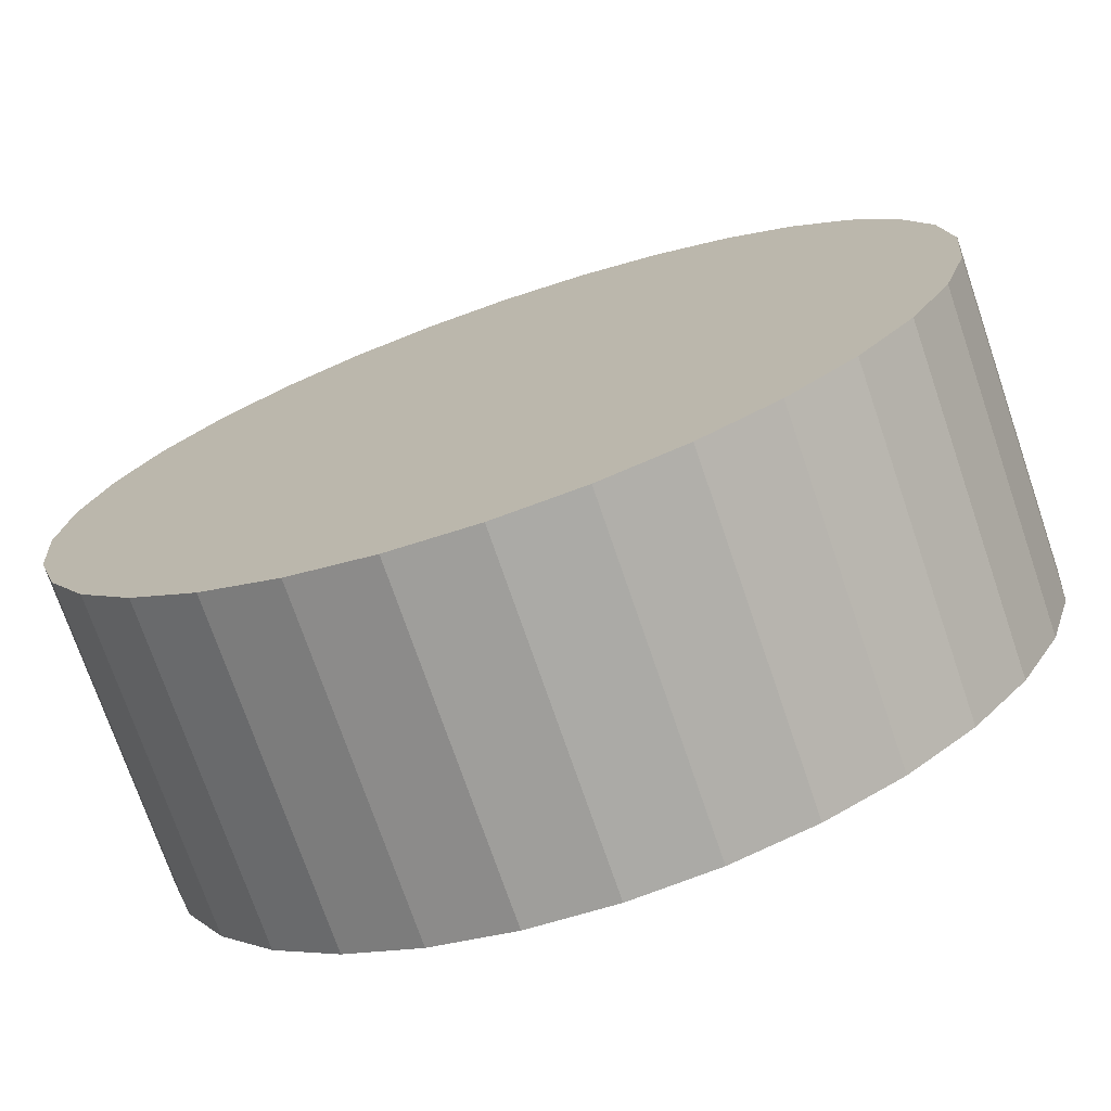
<metadata>
{"format":"obj","ext":"obj","renderer":"f3d","projection":"perspective","resolution":1024,"background":"white","views":[{"elev":-73.5,"azim":18.9,"up":"+Z"}]}
</metadata>
<code>
o Cylinder_Cylinder.001
v 0 -0.03802 -0.075
v 0 0.01198 -0.075
v 0.01463 -0.03802 -0.07356
v 0.01463 0.01198 -0.07356
v 0.0287 -0.03802 -0.06929
v 0.0287 0.01198 -0.06929
v 0.04167 -0.03802 -0.06236
v 0.04167 0.01198 -0.06236
v 0.05303 -0.03802 -0.05303
v 0.05303 0.01198 -0.05303
v 0.06236 -0.03802 -0.04167
v 0.06236 0.01198 -0.04167
v 0.06929 -0.03802 -0.0287
v 0.06929 0.01198 -0.0287
v 0.07356 -0.03802 -0.01463
v 0.07356 0.01198 -0.01463
v 0.075 -0.03802 0
v 0.075 0.01198 0
v 0.07356 -0.03802 0.01463
v 0.07356 0.01198 0.01463
v 0.06929 -0.03802 0.0287
v 0.06929 0.01198 0.0287
v 0.06236 -0.03802 0.04167
v 0.06236 0.01198 0.04167
v 0.05303 -0.03802 0.05303
v 0.05303 0.01198 0.05303
v 0.04167 -0.03802 0.06236
v 0.04167 0.01198 0.06236
v 0.0287 -0.03802 0.06929
v 0.0287 0.01198 0.06929
v 0.01463 -0.03802 0.07356
v 0.01463 0.01198 0.07356
v -0 -0.03802 0.075
v -0 0.01198 0.075
v -0.01463 -0.03802 0.07356
v -0.01463 0.01198 0.07356
v -0.0287 -0.03802 0.06929
v -0.0287 0.01198 0.06929
v -0.04167 -0.03802 0.06236
v -0.04167 0.01198 0.06236
v -0.05303 -0.03802 0.05303
v -0.05303 0.01198 0.05303
v -0.06236 -0.03802 0.04167
v -0.06236 0.01198 0.04167
v -0.06929 -0.03802 0.0287
v -0.06929 0.01198 0.0287
v -0.07356 -0.03802 0.01463
v -0.07356 0.01198 0.01463
v -0.075 -0.03802 -0
v -0.075 0.01198 -0
v -0.07356 -0.03802 -0.01463
v -0.07356 0.01198 -0.01463
v -0.06929 -0.03802 -0.0287
v -0.06929 0.01198 -0.0287
v -0.06236 -0.03802 -0.04167
v -0.06236 0.01198 -0.04167
v -0.05303 -0.03802 -0.05303
v -0.05303 0.01198 -0.05303
v -0.04167 -0.03802 -0.06236
v -0.04167 0.01198 -0.06236
v -0.0287 -0.03802 -0.06929
v -0.0287 0.01198 -0.06929
v -0.01463 -0.03802 -0.07356
v -0.01463 0.01198 -0.07356
v -0 0.01849 -0.07184
v 0.01402 0.01849 -0.07046
v 0.02749 0.01849 -0.06638
v 0.03991 0.01849 -0.05974
v 0.0508 0.01849 -0.0508
v 0.05974 0.01849 -0.03991
v 0.06638 0.01849 -0.02749
v 0.07046 0.01849 -0.01402
v 0.07184 0.01849 0
v 0.07046 0.01849 0.01402
v 0.06638 0.01849 0.02749
v 0.05974 0.01849 0.03991
v 0.0508 0.01849 0.0508
v 0.03991 0.01849 0.05974
v 0.02749 0.01849 0.06638
v 0.01402 0.01849 0.07046
v -0 0.01849 0.07184
v -0.01402 0.01849 0.07046
v -0.02749 0.01849 0.06638
v -0.03991 0.01849 0.05974
v -0.0508 0.01849 0.0508
v -0.05974 0.01849 0.03991
v -0.06638 0.01849 0.02749
v -0.07046 0.01849 0.01402
v -0.07184 0.01849 -0
v -0.07046 0.01849 -0.01402
v -0.06638 0.01849 -0.02749
v -0.05974 0.01849 -0.03991
v -0.0508 0.01849 -0.0508
v -0.03991 0.01849 -0.05974
v -0.02749 0.01849 -0.06638
v -0.01402 0.01849 -0.07046
v 0.01463 0.01849 -0.07356
v 0 0.01849 -0.075
v 0.0287 0.01849 -0.06929
v 0.04167 0.01849 -0.06236
v 0.05303 0.01849 -0.05303
v 0.06236 0.01849 -0.04167
v 0.06929 0.01849 -0.0287
v 0.07356 0.01849 -0.01463
v 0.075 0.01849 0
v 0.07356 0.01849 0.01463
v 0.06929 0.01849 0.0287
v 0.06236 0.01849 0.04167
v 0.05303 0.01849 0.05303
v 0.04167 0.01849 0.06236
v 0.0287 0.01849 0.06929
v 0.01463 0.01849 0.07356
v -0 0.01849 0.075
v -0.01463 0.01849 0.07356
v -0.0287 0.01849 0.06929
v -0.04167 0.01849 0.06236
v -0.05303 0.01849 0.05303
v -0.06236 0.01849 0.04167
v -0.06929 0.01849 0.0287
v -0.07356 0.01849 0.01463
v -0.075 0.01849 -0
v -0.07356 0.01849 -0.01463
v -0.06929 0.01849 -0.0287
v -0.06236 0.01849 -0.04167
v -0.05303 0.01849 -0.05303
v -0.04167 0.01849 -0.06236
v -0.0287 0.01849 -0.06929
v -0.01463 0.01849 -0.07356
v -0 0.0134 -0.07184
v 0.01402 0.0134 -0.07046
v 0.02749 0.0134 -0.06638
v 0.03991 0.0134 -0.05974
v 0.0508 0.0134 -0.0508
v 0.05974 0.0134 -0.03991
v 0.06638 0.0134 -0.02749
v 0.07046 0.0134 -0.01402
v 0.07184 0.0134 0
v 0.07046 0.0134 0.01402
v 0.06638 0.0134 0.02749
v 0.05974 0.0134 0.03991
v 0.0508 0.0134 0.0508
v 0.03991 0.0134 0.05974
v 0.02749 0.0134 0.06638
v 0.01402 0.0134 0.07046
v -0 0.0134 0.07184
v -0.01402 0.0134 0.07046
v -0.02749 0.0134 0.06638
v -0.03991 0.0134 0.05974
v -0.0508 0.0134 0.0508
v -0.05974 0.0134 0.03991
v -0.06638 0.0134 0.02749
v -0.07046 0.0134 0.01402
v -0.07184 0.0134 -0
v -0.07046 0.0134 -0.01402
v -0.06638 0.0134 -0.02749
v -0.05974 0.0134 -0.03991
v -0.0508 0.0134 -0.0508
v -0.03991 0.0134 -0.05974
v -0.02749 0.0134 -0.06638
v -0.01402 0.0134 -0.07046
f 2 3 1
f 4 5 3
f 6 7 5
f 8 9 7
f 10 11 9
f 12 13 11
f 14 15 13
f 16 17 15
f 18 19 17
f 20 21 19
f 22 23 21
f 24 25 23
f 26 27 25
f 28 29 27
f 30 31 29
f 32 33 31
f 34 35 33
f 36 37 35
f 38 39 37
f 40 41 39
f 42 43 41
f 44 45 43
f 46 47 45
f 48 49 47
f 50 51 49
f 52 53 51
f 54 55 53
f 56 57 55
f 58 59 57
f 60 61 59
f 28 111 30
f 62 63 61
f 64 1 63
f 15 31 47
f 75 140 76
f 46 120 48
f 2 97 4
f 64 98 2
f 20 107 22
f 38 116 40
f 56 125 58
f 12 103 14
f 30 112 32
f 48 121 50
f 4 99 6
f 22 108 24
f 40 117 42
f 58 126 60
f 14 104 16
f 32 113 34
f 50 122 52
f 6 100 8
f 24 109 26
f 42 118 44
f 60 127 62
f 16 105 18
f 34 114 36
f 52 123 54
f 8 101 10
f 26 110 28
f 44 119 46
f 62 128 64
f 18 106 20
f 36 115 38
f 54 124 56
f 10 102 12
f 65 97 98
f 67 97 66
f 68 99 67
f 69 100 68
f 70 101 69
f 71 102 70
f 72 103 71
f 73 104 72
f 74 105 73
f 75 106 74
f 76 107 75
f 77 108 76
f 78 109 77
f 79 110 78
f 80 111 79
f 80 113 112
f 82 113 81
f 83 114 82
f 84 115 83
f 85 116 84
f 86 117 85
f 87 118 86
f 88 119 87
f 89 120 88
f 90 121 89
f 90 123 122
f 92 123 91
f 93 124 92
f 94 125 93
f 95 126 94
f 96 127 95
f 65 128 96
f 147 139 131
f 89 154 90
f 76 141 77
f 90 155 91
f 77 142 78
f 91 156 92
f 78 143 79
f 65 130 66
f 92 157 93
f 79 144 80
f 66 131 67
f 93 158 94
f 80 145 81
f 67 132 68
f 94 159 95
f 81 146 82
f 68 133 69
f 95 160 96
f 82 147 83
f 69 134 70
f 96 129 65
f 83 148 84
f 70 135 71
f 84 149 85
f 71 136 72
f 85 150 86
f 72 137 73
f 86 151 87
f 73 138 74
f 87 152 88
f 74 139 75
f 88 153 89
f 2 4 3
f 4 6 5
f 6 8 7
f 8 10 9
f 10 12 11
f 12 14 13
f 14 16 15
f 16 18 17
f 18 20 19
f 20 22 21
f 22 24 23
f 24 26 25
f 26 28 27
f 28 30 29
f 30 32 31
f 32 34 33
f 34 36 35
f 36 38 37
f 38 40 39
f 40 42 41
f 42 44 43
f 44 46 45
f 46 48 47
f 48 50 49
f 50 52 51
f 52 54 53
f 54 56 55
f 56 58 57
f 58 60 59
f 60 62 61
f 28 110 111
f 62 64 63
f 64 2 1
f 63 1 3
f 3 5 7
f 7 9 11
f 11 13 15
f 15 17 19
f 19 21 23
f 23 25 27
f 27 29 31
f 31 33 35
f 35 37 39
f 39 41 43
f 43 45 47
f 47 49 51
f 51 53 47
f 53 55 47
f 55 57 59
f 59 61 55
f 61 63 55
f 63 3 15
f 3 7 15
f 7 11 15
f 15 19 23
f 23 27 15
f 27 31 15
f 31 35 47
f 35 39 47
f 39 43 47
f 47 55 63
f 63 15 47
f 75 139 140
f 46 119 120
f 2 98 97
f 64 128 98
f 20 106 107
f 38 115 116
f 56 124 125
f 12 102 103
f 30 111 112
f 48 120 121
f 4 97 99
f 22 107 108
f 40 116 117
f 58 125 126
f 14 103 104
f 32 112 113
f 50 121 122
f 6 99 100
f 24 108 109
f 42 117 118
f 60 126 127
f 16 104 105
f 34 113 114
f 52 122 123
f 8 100 101
f 26 109 110
f 44 118 119
f 62 127 128
f 18 105 106
f 36 114 115
f 54 123 124
f 10 101 102
f 65 66 97
f 67 99 97
f 68 100 99
f 69 101 100
f 70 102 101
f 71 103 102
f 72 104 103
f 73 105 104
f 74 106 105
f 75 107 106
f 76 108 107
f 77 109 108
f 78 110 109
f 79 111 110
f 80 112 111
f 80 81 113
f 82 114 113
f 83 115 114
f 84 116 115
f 85 117 116
f 86 118 117
f 87 119 118
f 88 120 119
f 89 121 120
f 90 122 121
f 90 91 123
f 92 124 123
f 93 125 124
f 94 126 125
f 95 127 126
f 96 128 127
f 65 98 128
f 131 130 129
f 129 160 159
f 159 158 157
f 157 156 155
f 155 154 153
f 153 152 155
f 152 151 155
f 151 150 149
f 149 148 147
f 147 146 145
f 145 144 143
f 143 142 141
f 141 140 139
f 139 138 135
f 138 137 135
f 137 136 135
f 135 134 133
f 133 132 131
f 131 129 155
f 129 159 155
f 159 157 155
f 151 149 155
f 149 147 155
f 147 145 143
f 143 141 147
f 141 139 147
f 135 133 131
f 139 135 131
f 131 155 147
f 89 153 154
f 76 140 141
f 90 154 155
f 77 141 142
f 91 155 156
f 78 142 143
f 65 129 130
f 92 156 157
f 79 143 144
f 66 130 131
f 93 157 158
f 80 144 145
f 67 131 132
f 94 158 159
f 81 145 146
f 68 132 133
f 95 159 160
f 82 146 147
f 69 133 134
f 96 160 129
f 83 147 148
f 70 134 135
f 84 148 149
f 71 135 136
f 85 149 150
f 72 136 137
f 86 150 151
f 73 137 138
f 87 151 152
f 74 138 139
f 88 152 153
o Cylinder.001_Cylinder.002
v 0 -0.003489 -0.05
v -0 0.01252 -0.03866
v 0.009755 -0.003489 -0.04904
v 0.007542 0.01252 -0.03792
v 0.01913 -0.003489 -0.04619
v 0.01479 0.01252 -0.03572
v 0.02778 -0.003489 -0.04157
v 0.02148 0.01252 -0.03214
v 0.03535 -0.003489 -0.03535
v 0.02734 0.01252 -0.02734
v 0.04157 -0.003489 -0.02778
v 0.03214 0.01252 -0.02148
v 0.04619 -0.003489 -0.01913
v 0.03572 0.01252 -0.01479
v 0.04904 -0.003489 -0.009755
v 0.03792 0.01252 -0.007542
v 0.05 -0.003489 0
v 0.03866 0.01252 0
v 0.04904 -0.003489 0.009755
v 0.03792 0.01252 0.007542
v 0.04619 -0.003489 0.01913
v 0.03572 0.01252 0.01479
v 0.04157 -0.003489 0.02778
v 0.03214 0.01252 0.02148
v 0.03535 -0.003489 0.03535
v 0.02734 0.01252 0.02734
v 0.02778 -0.003489 0.04157
v 0.02148 0.01252 0.03214
v 0.01913 -0.003489 0.04619
v 0.01479 0.01252 0.03572
v 0.009755 -0.003489 0.04904
v 0.007542 0.01252 0.03792
v -0 -0.003489 0.05
v -0 0.01252 0.03866
v -0.009755 -0.003489 0.04904
v -0.007542 0.01252 0.03792
v -0.01913 -0.003489 0.04619
v -0.01479 0.01252 0.03572
v -0.02778 -0.003489 0.04157
v -0.02148 0.01252 0.03214
v -0.03535 -0.003489 0.03535
v -0.02734 0.01252 0.02734
v -0.04157 -0.003489 0.02778
v -0.03214 0.01252 0.02148
v -0.04619 -0.003489 0.01913
v -0.03572 0.01252 0.01479
v -0.04904 -0.003489 0.009755
v -0.03792 0.01252 0.007542
v -0.05 -0.003489 -0
v -0.03866 0.01252 -0
v -0.04904 -0.003489 -0.009755
v -0.03792 0.01252 -0.007542
v -0.04619 -0.003489 -0.01913
v -0.03572 0.01252 -0.01479
v -0.04157 -0.003489 -0.02778
v -0.03214 0.01252 -0.02148
v -0.03535 -0.003489 -0.03535
v -0.02734 0.01252 -0.02734
v -0.02778 -0.003489 -0.04157
v -0.02148 0.01252 -0.03214
v -0.01913 -0.003489 -0.04619
v -0.01479 0.01252 -0.03572
v -0.009755 -0.003489 -0.04904
v -0.007542 0.01252 -0.03792
v 0.009755 0.01651 -0.04904
v 0 0.01651 -0.05
v 0.01913 0.01651 -0.04619
v 0.02778 0.01651 -0.04157
v 0.03535 0.01651 -0.03535
v 0.04157 0.01651 -0.02778
v 0.04619 0.01651 -0.01913
v 0.04904 0.01651 -0.009755
v 0.05 0.01651 0
v 0.04904 0.01651 0.009755
v 0.04619 0.01651 0.01913
v 0.04157 0.01651 0.02778
v 0.03535 0.01651 0.03535
v 0.02778 0.01651 0.04157
v 0.01913 0.01651 0.04619
v 0.009755 0.01651 0.04904
v -0 0.01651 0.05
v -0.009755 0.01651 0.04904
v -0.01913 0.01651 0.04619
v -0.02778 0.01651 0.04157
v -0.03535 0.01651 0.03535
v -0.04157 0.01651 0.02778
v -0.04619 0.01651 0.01913
v -0.04904 0.01651 0.009755
v -0.05 0.01651 -0
v -0.04904 0.01651 -0.009755
v -0.04619 0.01651 -0.01913
v -0.04157 0.01651 -0.02778
v -0.03535 0.01651 -0.03535
v -0.02778 0.01651 -0.04157
v -0.01913 0.01651 -0.04619
v -0.009755 0.01651 -0.04904
v 0.008094 0.01631 -0.04069
v -0 0.01631 -0.04149
v 0.01588 0.01631 -0.03833
v 0.02305 0.01631 -0.0345
v 0.02934 0.01631 -0.02934
v 0.0345 0.01631 -0.02305
v 0.03833 0.01631 -0.01588
v 0.04069 0.01631 -0.008094
v 0.04149 0.01631 0
v 0.04069 0.01631 0.008094
v 0.03833 0.01631 0.01588
v 0.0345 0.01631 0.02305
v 0.02934 0.01631 0.02934
v 0.02305 0.01631 0.0345
v 0.01588 0.01631 0.03833
v 0.008094 0.01631 0.04069
v -0 0.01631 0.04149
v -0.008094 0.01631 0.04069
v -0.01588 0.01631 0.03833
v -0.02305 0.01631 0.0345
v -0.02934 0.01631 0.02934
v -0.0345 0.01631 0.02305
v -0.03833 0.01631 0.01588
v -0.04069 0.01631 0.008094
v -0.04149 0.01631 -0
v -0.04069 0.01631 -0.008094
v -0.03833 0.01631 -0.01588
v -0.0345 0.01631 -0.02305
v -0.02934 0.01631 -0.02934
v -0.02305 0.01631 -0.0345
v -0.01588 0.01631 -0.03833
v -0.008094 0.01631 -0.04069
f 226 163 161
f 225 165 163
f 227 167 165
f 228 169 167
f 229 171 169
f 230 173 171
f 231 175 173
f 232 177 175
f 233 179 177
f 234 181 179
f 235 183 181
f 236 185 183
f 237 187 185
f 238 189 187
f 239 191 189
f 240 193 191
f 241 195 193
f 242 197 195
f 243 199 197
f 244 201 199
f 245 203 201
f 246 205 203
f 247 207 205
f 248 209 207
f 249 211 209
f 250 213 211
f 251 215 213
f 252 217 215
f 253 219 217
f 254 221 219
f 255 223 221
f 256 161 223
f 175 191 207
f 257 226 258
f 257 227 225
f 260 227 259
f 261 228 260
f 262 229 261
f 263 230 262
f 264 231 263
f 264 233 232
f 265 234 233
f 266 235 234
f 268 235 267
f 268 237 236
f 270 237 269
f 271 238 270
f 271 240 239
f 273 240 272
f 274 241 273
f 274 243 242
f 276 243 275
f 276 245 244
f 278 245 277
f 279 246 278
f 279 248 247
f 281 248 280
f 282 249 281
f 283 250 282
f 284 251 283
f 285 252 284
f 285 254 253
f 286 255 254
f 287 256 255
f 288 226 256
f 164 258 162
f 166 257 164
f 168 259 166
f 168 261 260
f 172 261 170
f 172 263 262
f 176 263 174
f 178 264 176
f 180 265 178
f 182 266 180
f 184 267 182
f 186 268 184
f 188 269 186
f 190 270 188
f 192 271 190
f 194 272 192
f 196 273 194
f 198 274 196
f 200 275 198
f 200 277 276
f 204 277 202
f 206 278 204
f 208 279 206
f 210 280 208
f 212 281 210
f 214 282 212
f 216 283 214
f 218 284 216
f 220 285 218
f 222 286 220
f 224 287 222
f 162 288 224
f 226 225 163
f 225 227 165
f 227 228 167
f 228 229 169
f 229 230 171
f 230 231 173
f 231 232 175
f 232 233 177
f 233 234 179
f 234 235 181
f 235 236 183
f 236 237 185
f 237 238 187
f 238 239 189
f 239 240 191
f 240 241 193
f 241 242 195
f 242 243 197
f 243 244 199
f 244 245 201
f 245 246 203
f 246 247 205
f 247 248 207
f 248 249 209
f 249 250 211
f 250 251 213
f 251 252 215
f 252 253 217
f 253 254 219
f 254 255 221
f 255 256 223
f 256 226 161
f 223 161 163
f 163 165 167
f 167 169 171
f 171 173 175
f 175 177 179
f 179 181 183
f 183 185 187
f 187 189 191
f 191 193 195
f 195 197 199
f 199 201 203
f 203 205 207
f 207 209 211
f 211 213 207
f 213 215 207
f 215 217 219
f 219 221 215
f 221 223 215
f 223 163 175
f 163 167 175
f 167 171 175
f 175 179 183
f 183 187 175
f 187 191 175
f 191 195 207
f 195 199 207
f 199 203 207
f 207 215 223
f 223 175 207
f 257 225 226
f 257 259 227
f 260 228 227
f 261 229 228
f 262 230 229
f 263 231 230
f 264 232 231
f 264 265 233
f 265 266 234
f 266 267 235
f 268 236 235
f 268 269 237
f 270 238 237
f 271 239 238
f 271 272 240
f 273 241 240
f 274 242 241
f 274 275 243
f 276 244 243
f 276 277 245
f 278 246 245
f 279 247 246
f 279 280 248
f 281 249 248
f 282 250 249
f 283 251 250
f 284 252 251
f 285 253 252
f 285 286 254
f 286 287 255
f 287 288 256
f 288 258 226
f 164 257 258
f 166 259 257
f 168 260 259
f 168 170 261
f 172 262 261
f 172 174 263
f 176 264 263
f 178 265 264
f 180 266 265
f 182 267 266
f 184 268 267
f 186 269 268
f 188 270 269
f 190 271 270
f 192 272 271
f 194 273 272
f 196 274 273
f 198 275 274
f 200 276 275
f 200 202 277
f 204 278 277
f 206 279 278
f 208 280 279
f 210 281 280
f 212 282 281
f 214 283 282
f 216 284 283
f 218 285 284
f 220 286 285
f 222 287 286
f 224 288 287
f 162 258 288
o Cylinder.002_Cylinder.004
v 0 0.005055 -0.02638
v -0 0.01366 -0.01722
v 0.005146 0.005055 -0.02587
v 0.003359 0.01366 -0.01689
v 0.01009 0.005055 -0.02437
v 0.006589 0.01366 -0.01591
v 0.01465 0.005055 -0.02193
v 0.009566 0.01366 -0.01432
v 0.01865 0.005055 -0.01865
v 0.01218 0.01366 -0.01218
v 0.02193 0.005055 -0.01465
v 0.01432 0.01366 -0.009566
v 0.02437 0.005055 -0.01009
v 0.01591 0.01366 -0.006589
v 0.02587 0.005055 -0.005146
v 0.01689 0.01366 -0.003359
v 0.02638 0.005055 0
v 0.01722 0.01366 0
v 0.02587 0.005055 0.005146
v 0.01689 0.01366 0.003359
v 0.02437 0.005055 0.01009
v 0.01591 0.01366 0.006589
v 0.02193 0.005055 0.01465
v 0.01432 0.01366 0.009566
v 0.01865 0.005055 0.01865
v 0.01218 0.01366 0.01218
v 0.01465 0.005055 0.02193
v 0.009566 0.01366 0.01432
v 0.01009 0.005055 0.02437
v 0.006589 0.01366 0.01591
v 0.005146 0.005055 0.02587
v 0.003359 0.01366 0.01689
v -0 0.005055 0.02638
v -0 0.01366 0.01722
v -0.005146 0.005055 0.02587
v -0.003359 0.01366 0.01689
v -0.01009 0.005055 0.02437
v -0.006589 0.01366 0.01591
v -0.01465 0.005055 0.02193
v -0.009566 0.01366 0.01432
v -0.01865 0.005055 0.01865
v -0.01218 0.01366 0.01218
v -0.02193 0.005055 0.01465
v -0.01432 0.01366 0.009566
v -0.02437 0.005055 0.01009
v -0.01591 0.01366 0.006589
v -0.02587 0.005055 0.005146
v -0.01689 0.01366 0.003359
v -0.02638 0.005055 -0
v -0.01722 0.01366 -0
v -0.02587 0.005055 -0.005146
v -0.01689 0.01366 -0.003359
v -0.02437 0.005055 -0.01009
v -0.01591 0.01366 -0.006589
v -0.02193 0.005055 -0.01465
v -0.01432 0.01366 -0.009566
v -0.01865 0.005055 -0.01865
v -0.01218 0.01366 -0.01218
v -0.01465 0.005055 -0.02193
v -0.009566 0.01366 -0.01432
v -0.01009 0.005055 -0.02437
v -0.006589 0.01366 -0.01591
v -0.005146 0.005055 -0.02587
v -0.003359 0.01366 -0.01689
v 0.005146 0.01561 -0.02587
v 0 0.01561 -0.02638
v 0.01009 0.01561 -0.02437
v 0.01465 0.01561 -0.02193
v 0.01865 0.01561 -0.01865
v 0.02193 0.01561 -0.01465
v 0.02437 0.01561 -0.01009
v 0.02587 0.01561 -0.005146
v 0.02638 0.01561 0
v 0.02587 0.01561 0.005146
v 0.02437 0.01561 0.01009
v 0.02193 0.01561 0.01465
v 0.01865 0.01561 0.01865
v 0.01465 0.01561 0.02193
v 0.01009 0.01561 0.02437
v 0.005146 0.01561 0.02587
v -0 0.01561 0.02638
v -0.005146 0.01561 0.02587
v -0.01009 0.01561 0.02437
v -0.01465 0.01561 0.02193
v -0.01865 0.01561 0.01865
v -0.02193 0.01561 0.01465
v -0.02437 0.01561 0.01009
v -0.02587 0.01561 0.005146
v -0.02638 0.01561 -0
v -0.02587 0.01561 -0.005146
v -0.02437 0.01561 -0.01009
v -0.02193 0.01561 -0.01465
v -0.01865 0.01561 -0.01865
v -0.01465 0.01561 -0.02193
v -0.01009 0.01561 -0.02437
v -0.005146 0.01561 -0.02587
v 0.003605 0.01534 -0.01812
v -0 0.01534 -0.01848
v 0.007072 0.01534 -0.01707
v 0.01027 0.01534 -0.01537
v 0.01307 0.01534 -0.01307
v 0.01537 0.01534 -0.01027
v 0.01707 0.01534 -0.007072
v 0.01812 0.01534 -0.003605
v 0.01848 0.01534 0
v 0.01812 0.01534 0.003605
v 0.01707 0.01534 0.007072
v 0.01537 0.01534 0.01027
v 0.01307 0.01534 0.01307
v 0.01027 0.01534 0.01537
v 0.007072 0.01534 0.01707
v 0.003605 0.01534 0.01812
v -0 0.01534 0.01848
v -0.003605 0.01534 0.01812
v -0.007072 0.01534 0.01707
v -0.01027 0.01534 0.01537
v -0.01307 0.01534 0.01307
v -0.01537 0.01534 0.01027
v -0.01707 0.01534 0.007072
v -0.01812 0.01534 0.003605
v -0.01848 0.01534 -0
v -0.01812 0.01534 -0.003605
v -0.01707 0.01534 -0.007072
v -0.01537 0.01534 -0.01027
v -0.01307 0.01534 -0.01307
v -0.01027 0.01534 -0.01537
v -0.007072 0.01534 -0.01707
v -0.003605 0.01534 -0.01812
f 354 291 289
f 353 293 291
f 355 295 293
f 356 297 295
f 357 299 297
f 358 301 299
f 359 303 301
f 360 305 303
f 361 307 305
f 362 309 307
f 363 311 309
f 364 313 311
f 365 315 313
f 366 317 315
f 367 319 317
f 368 321 319
f 369 323 321
f 370 325 323
f 371 327 325
f 372 329 327
f 373 331 329
f 374 333 331
f 375 335 333
f 376 337 335
f 377 339 337
f 378 341 339
f 379 343 341
f 380 345 343
f 381 347 345
f 382 349 347
f 383 351 349
f 384 289 351
f 303 319 335
f 385 354 386
f 387 353 385
f 388 355 387
f 388 357 356
f 390 357 389
f 391 358 390
f 391 360 359
f 393 360 392
f 393 362 361
f 395 362 394
f 396 363 395
f 396 365 364
f 398 365 397
f 399 366 398
f 399 368 367
f 401 368 400
f 402 369 401
f 403 370 402
f 404 371 403
f 405 372 404
f 406 373 405
f 407 374 406
f 407 376 375
f 408 377 376
f 410 377 409
f 410 379 378
f 412 379 411
f 413 380 412
f 414 381 413
f 415 382 414
f 416 383 415
f 416 354 384
f 292 386 290
f 294 385 292
f 296 387 294
f 298 388 296
f 300 389 298
f 302 390 300
f 304 391 302
f 306 392 304
f 308 393 306
f 310 394 308
f 312 395 310
f 312 397 396
f 316 397 314
f 318 398 316
f 320 399 318
f 322 400 320
f 324 401 322
f 326 402 324
f 328 403 326
f 330 404 328
f 330 406 405
f 334 406 332
f 336 407 334
f 338 408 336
f 338 410 409
f 342 410 340
f 344 411 342
f 346 412 344
f 348 413 346
f 350 414 348
f 352 415 350
f 290 416 352
f 354 353 291
f 353 355 293
f 355 356 295
f 356 357 297
f 357 358 299
f 358 359 301
f 359 360 303
f 360 361 305
f 361 362 307
f 362 363 309
f 363 364 311
f 364 365 313
f 365 366 315
f 366 367 317
f 367 368 319
f 368 369 321
f 369 370 323
f 370 371 325
f 371 372 327
f 372 373 329
f 373 374 331
f 374 375 333
f 375 376 335
f 376 377 337
f 377 378 339
f 378 379 341
f 379 380 343
f 380 381 345
f 381 382 347
f 382 383 349
f 383 384 351
f 384 354 289
f 351 289 291
f 291 293 295
f 295 297 299
f 299 301 303
f 303 305 307
f 307 309 311
f 311 313 315
f 315 317 319
f 319 321 323
f 323 325 327
f 327 329 331
f 331 333 335
f 335 337 339
f 339 341 335
f 341 343 335
f 343 345 347
f 347 349 343
f 349 351 343
f 351 291 303
f 291 295 303
f 295 299 303
f 303 307 311
f 311 315 303
f 315 319 303
f 319 323 335
f 323 327 335
f 327 331 335
f 335 343 351
f 351 303 335
f 385 353 354
f 387 355 353
f 388 356 355
f 388 389 357
f 390 358 357
f 391 359 358
f 391 392 360
f 393 361 360
f 393 394 362
f 395 363 362
f 396 364 363
f 396 397 365
f 398 366 365
f 399 367 366
f 399 400 368
f 401 369 368
f 402 370 369
f 403 371 370
f 404 372 371
f 405 373 372
f 406 374 373
f 407 375 374
f 407 408 376
f 408 409 377
f 410 378 377
f 410 411 379
f 412 380 379
f 413 381 380
f 414 382 381
f 415 383 382
f 416 384 383
f 416 386 354
f 292 385 386
f 294 387 385
f 296 388 387
f 298 389 388
f 300 390 389
f 302 391 390
f 304 392 391
f 306 393 392
f 308 394 393
f 310 395 394
f 312 396 395
f 312 314 397
f 316 398 397
f 318 399 398
f 320 400 399
f 322 401 400
f 324 402 401
f 326 403 402
f 328 404 403
f 330 405 404
f 330 332 406
f 334 407 406
f 336 408 407
f 338 409 408
f 338 340 410
f 342 411 410
f 344 412 411
f 346 413 412
f 348 414 413
f 350 415 414
f 352 416 415
f 290 386 416

</code>
